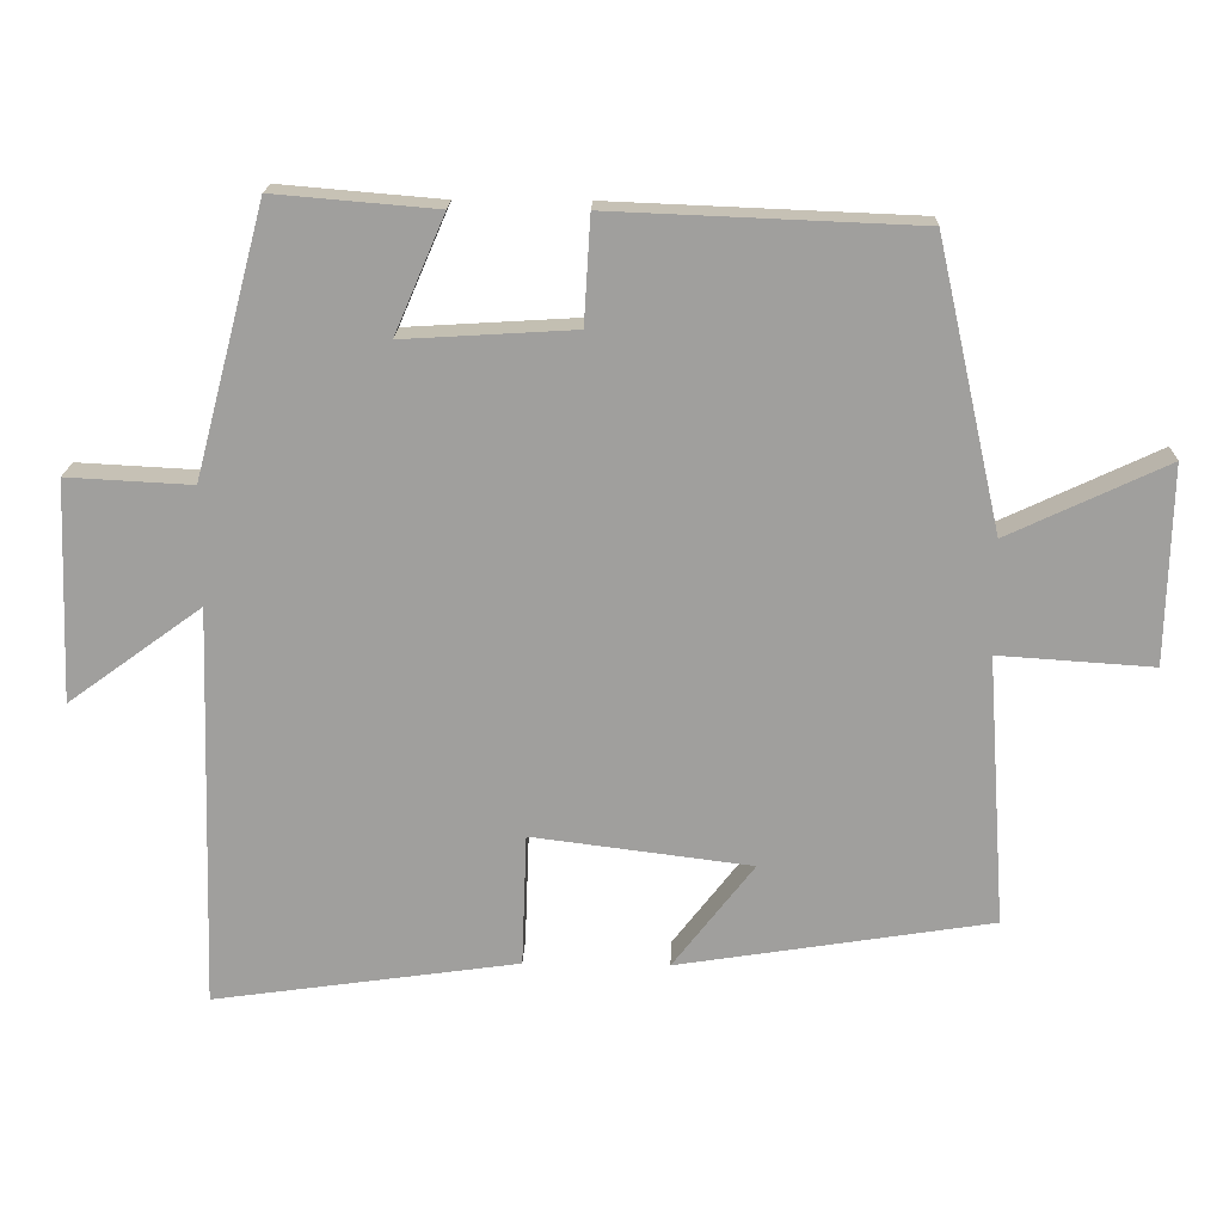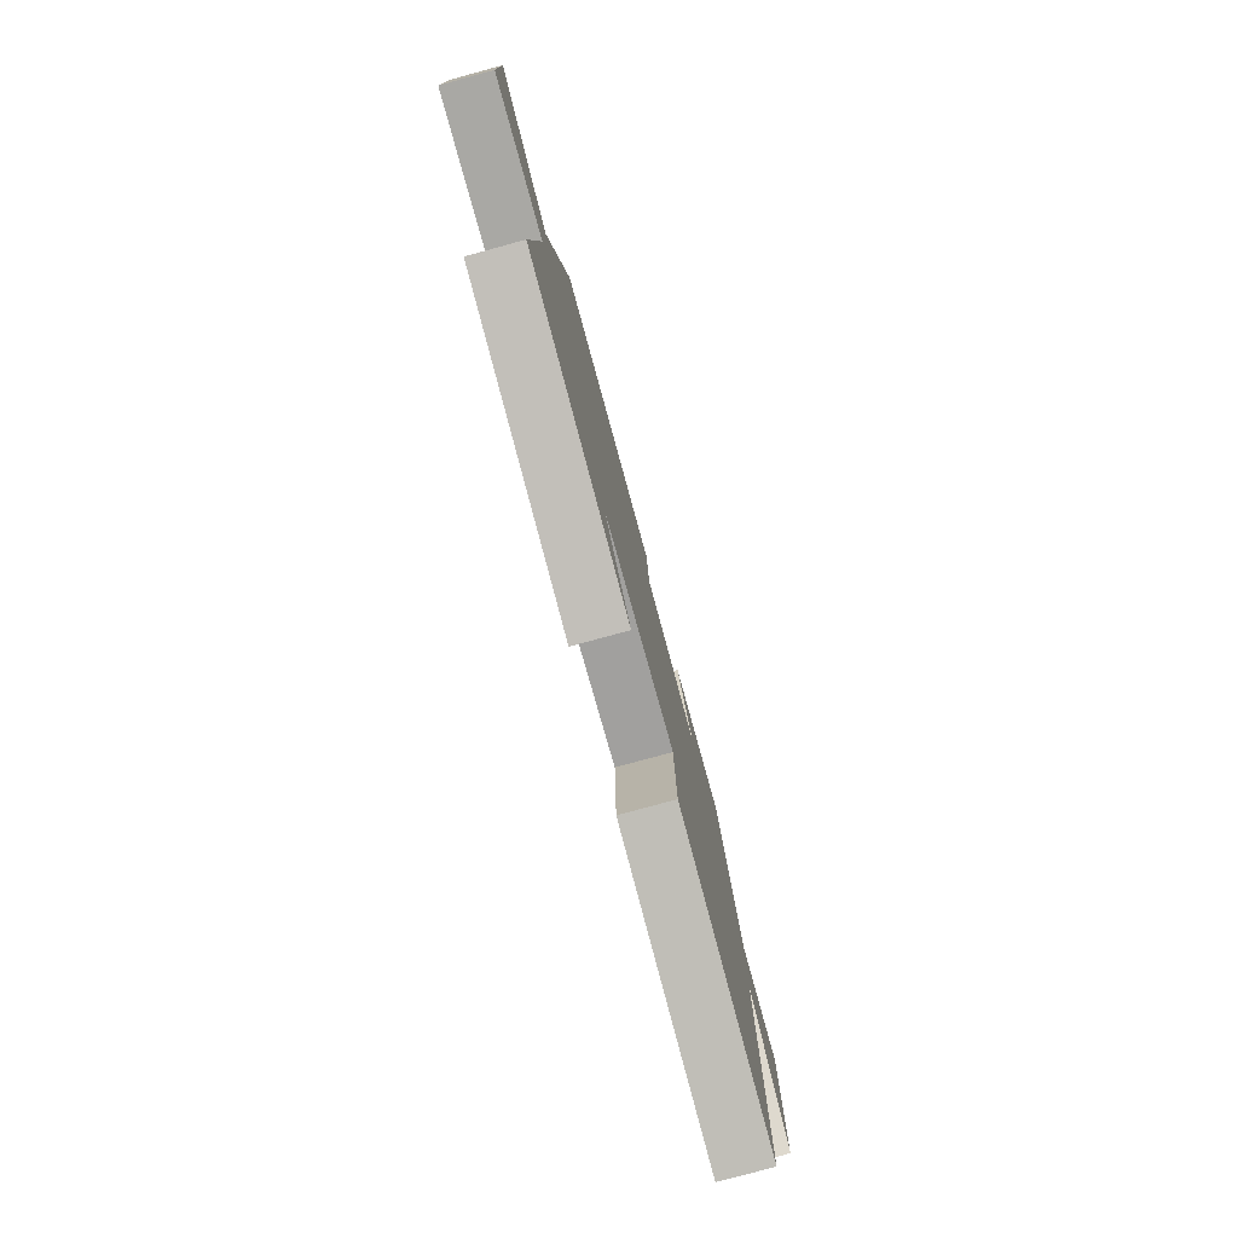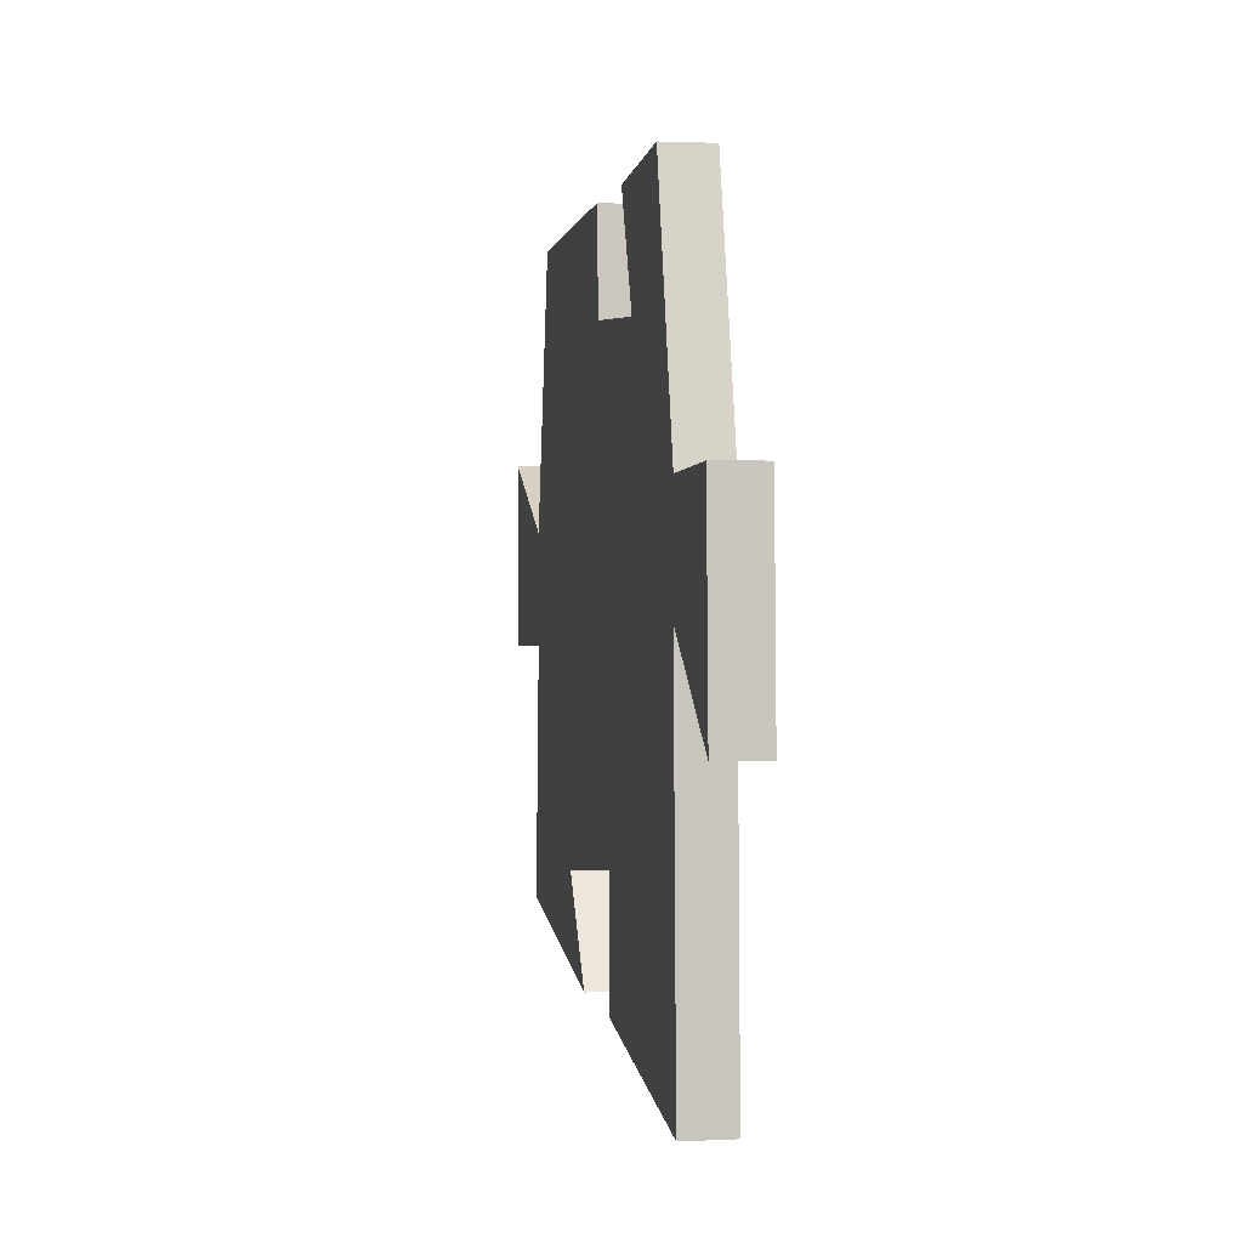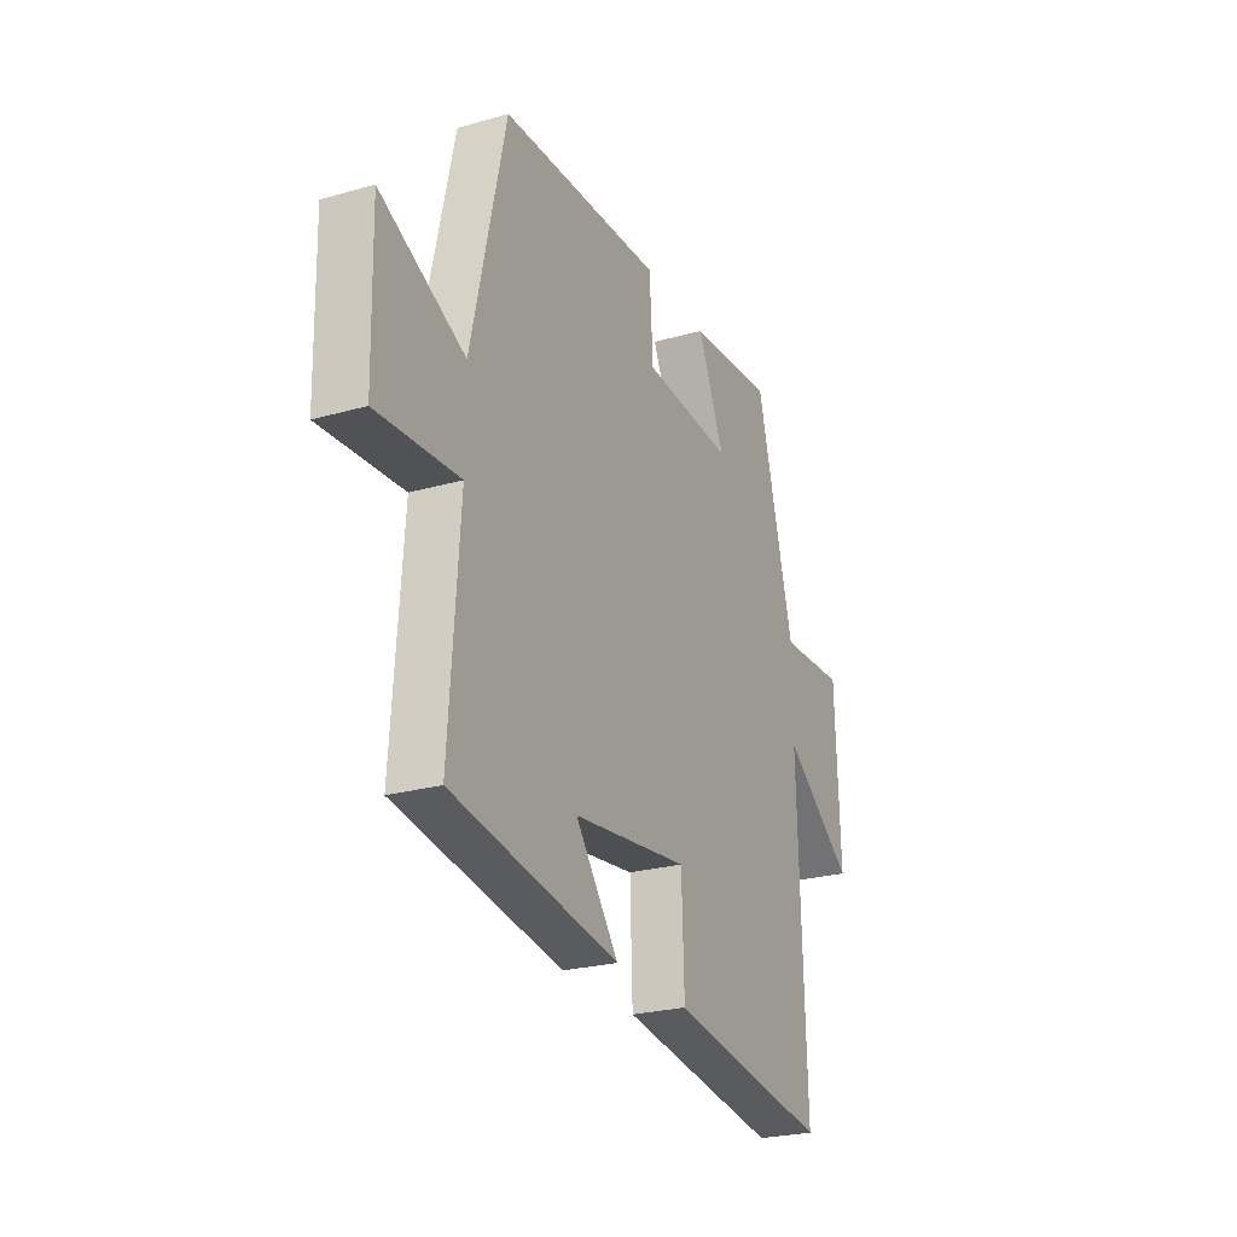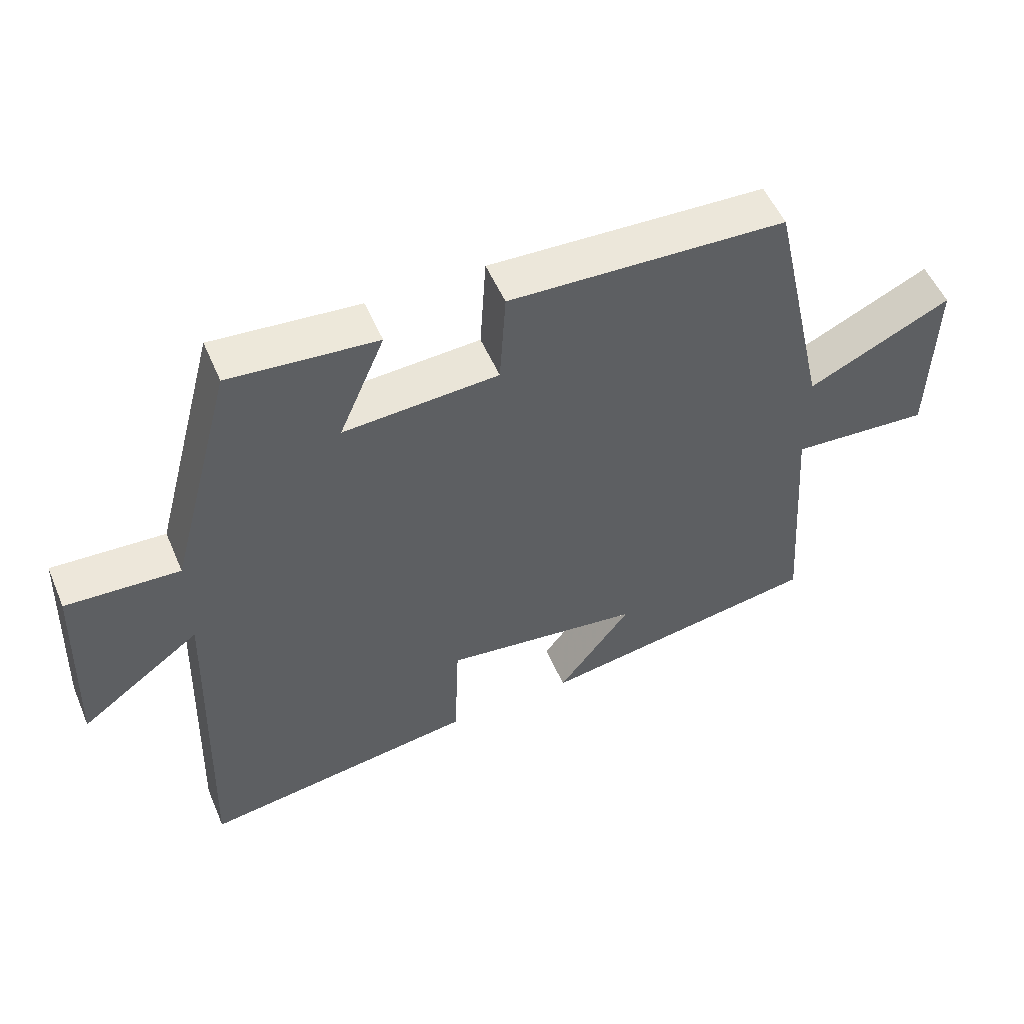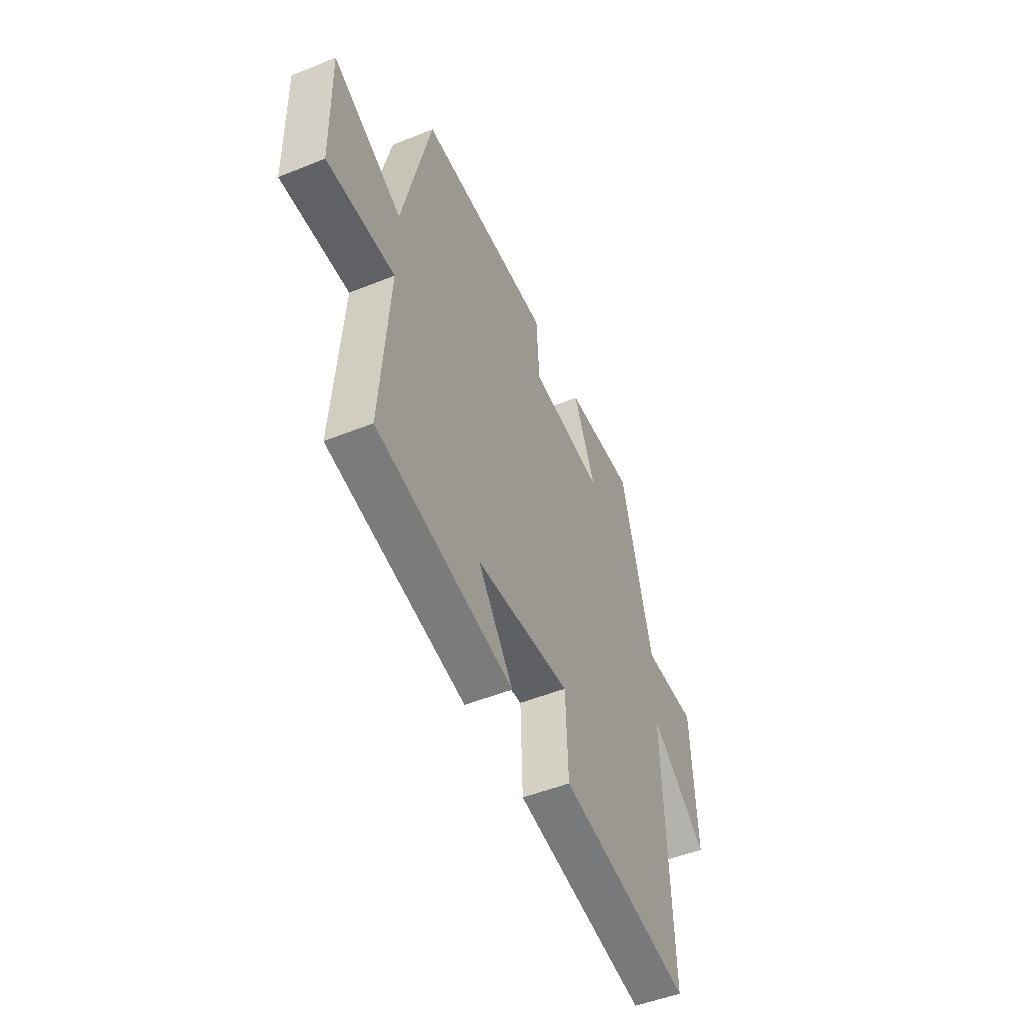
<metadata>
{"format":"obj","ext":"obj","renderer":"f3d","projection":"perspective","resolution":1024,"background":"white","views":[{"elev":18.4,"azim":1.7,"up":"+Z"},{"elev":-78.5,"azim":105.2,"up":"+Z"},{"elev":1.7,"azim":-100.0,"up":"+Z"},{"elev":-24.9,"azim":114.8,"up":"+Z"},{"elev":53.0,"azim":-22.9,"up":"+Z"},{"elev":-50.7,"azim":113.7,"up":"+Z"}]}
</metadata>
<code>
v 0.526 0.07 -0.432
v 0.096 0.07 -0.5
v 0.207 0.07 -0.356
v -0.093 0.07 -0.318
v -0.1 0.07 -0.5
v -0.518 0.07 -0.559
v -0.5 0.07 -0.007
v -0.683 0.07 -0.14
v -0.671 0.07 0.162
v -0.5 0.07 0.153
v -0.403 0.07 0.519
v -0.181 0.07 0.5
v -0.25 0.07 0.34
v -0.016 0.07 0.354
v -0.007 0.07 0.5
v 0.412 0.07 0.483
v 0.5 0.07 0.092
v 0.717 0.07 0.194
v 0.711 0.07 -0.076
v 0.5 0.07 -0.062
v 0.526 0 -0.432
v 0.096 0 -0.5
v 0.207 0 -0.356
v -0.093 0 -0.318
v -0.1 0 -0.5
v -0.518 0 -0.559
v -0.5 0 -0.007
v -0.683 0 -0.14
v -0.671 0 0.162
v -0.5 0 0.153
v -0.403 0 0.519
v -0.181 0 0.5
v -0.25 0 0.34
v -0.016 0 0.354
v -0.007 0 0.5
v 0.412 0 0.483
v 0.5 0 0.092
v 0.717 0 0.194
v 0.711 0 -0.076
v 0.5 0 -0.062
f 17 18 19 20
f 16 17 20
f 15 16 20
f 14 15 20
f 13 14 20 1
f 10 11 12 13
f 10 13 1
f 7 8 9 10
f 7 10 1
f 4 5 6 7
f 3 4 7
f 3 7 1
f 1 2 3
f 40 39 38 37
f 40 37 36
f 40 36 35
f 40 35 34
f 21 40 34 33
f 33 32 31 30
f 21 33 30
f 30 29 28 27
f 21 30 27
f 27 26 25 24
f 27 24 23
f 21 27 23
f 23 22 21
f 1 21 22 2
f 2 22 23 3
f 3 23 24 4
f 4 24 25 5
f 5 25 26 6
f 6 26 27 7
f 7 27 28 8
f 8 28 29 9
f 9 29 30 10
f 10 30 31 11
f 11 31 32 12
f 12 32 33 13
f 13 33 34 14
f 14 34 35 15
f 15 35 36 16
f 16 36 37 17
f 17 37 38 18
f 18 38 39 19
f 19 39 40 20
f 20 40 21 1

</code>
